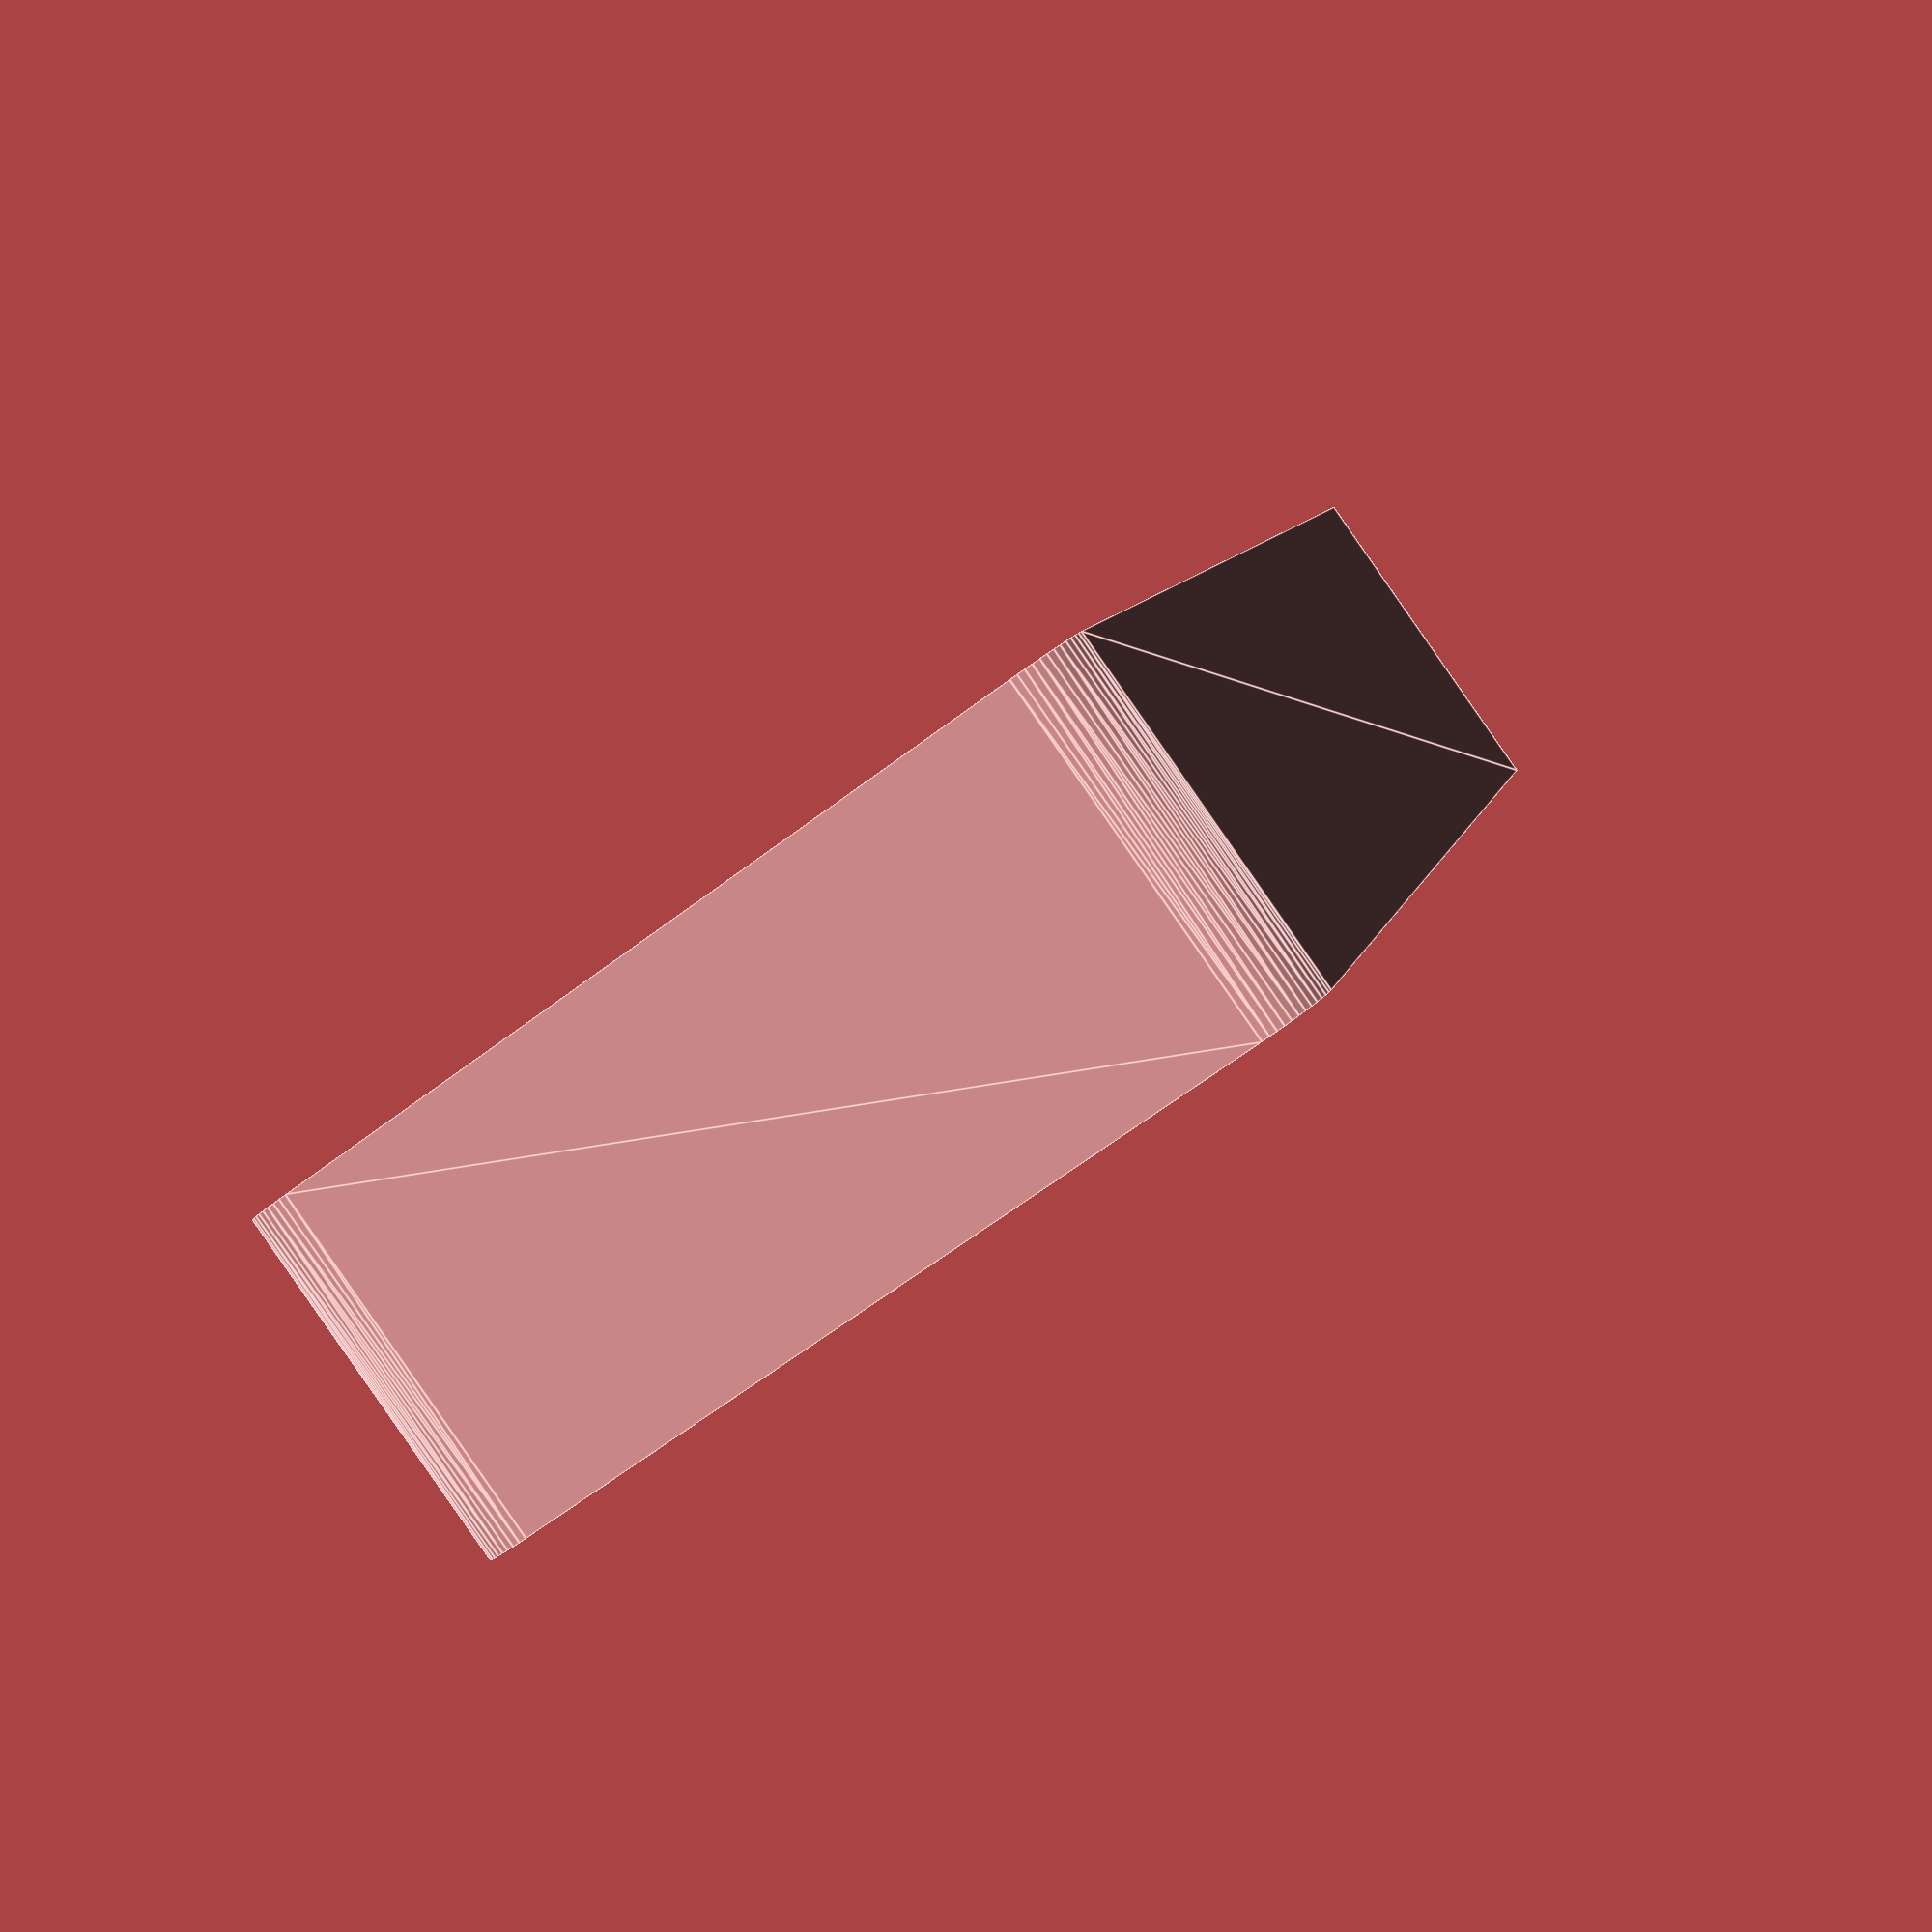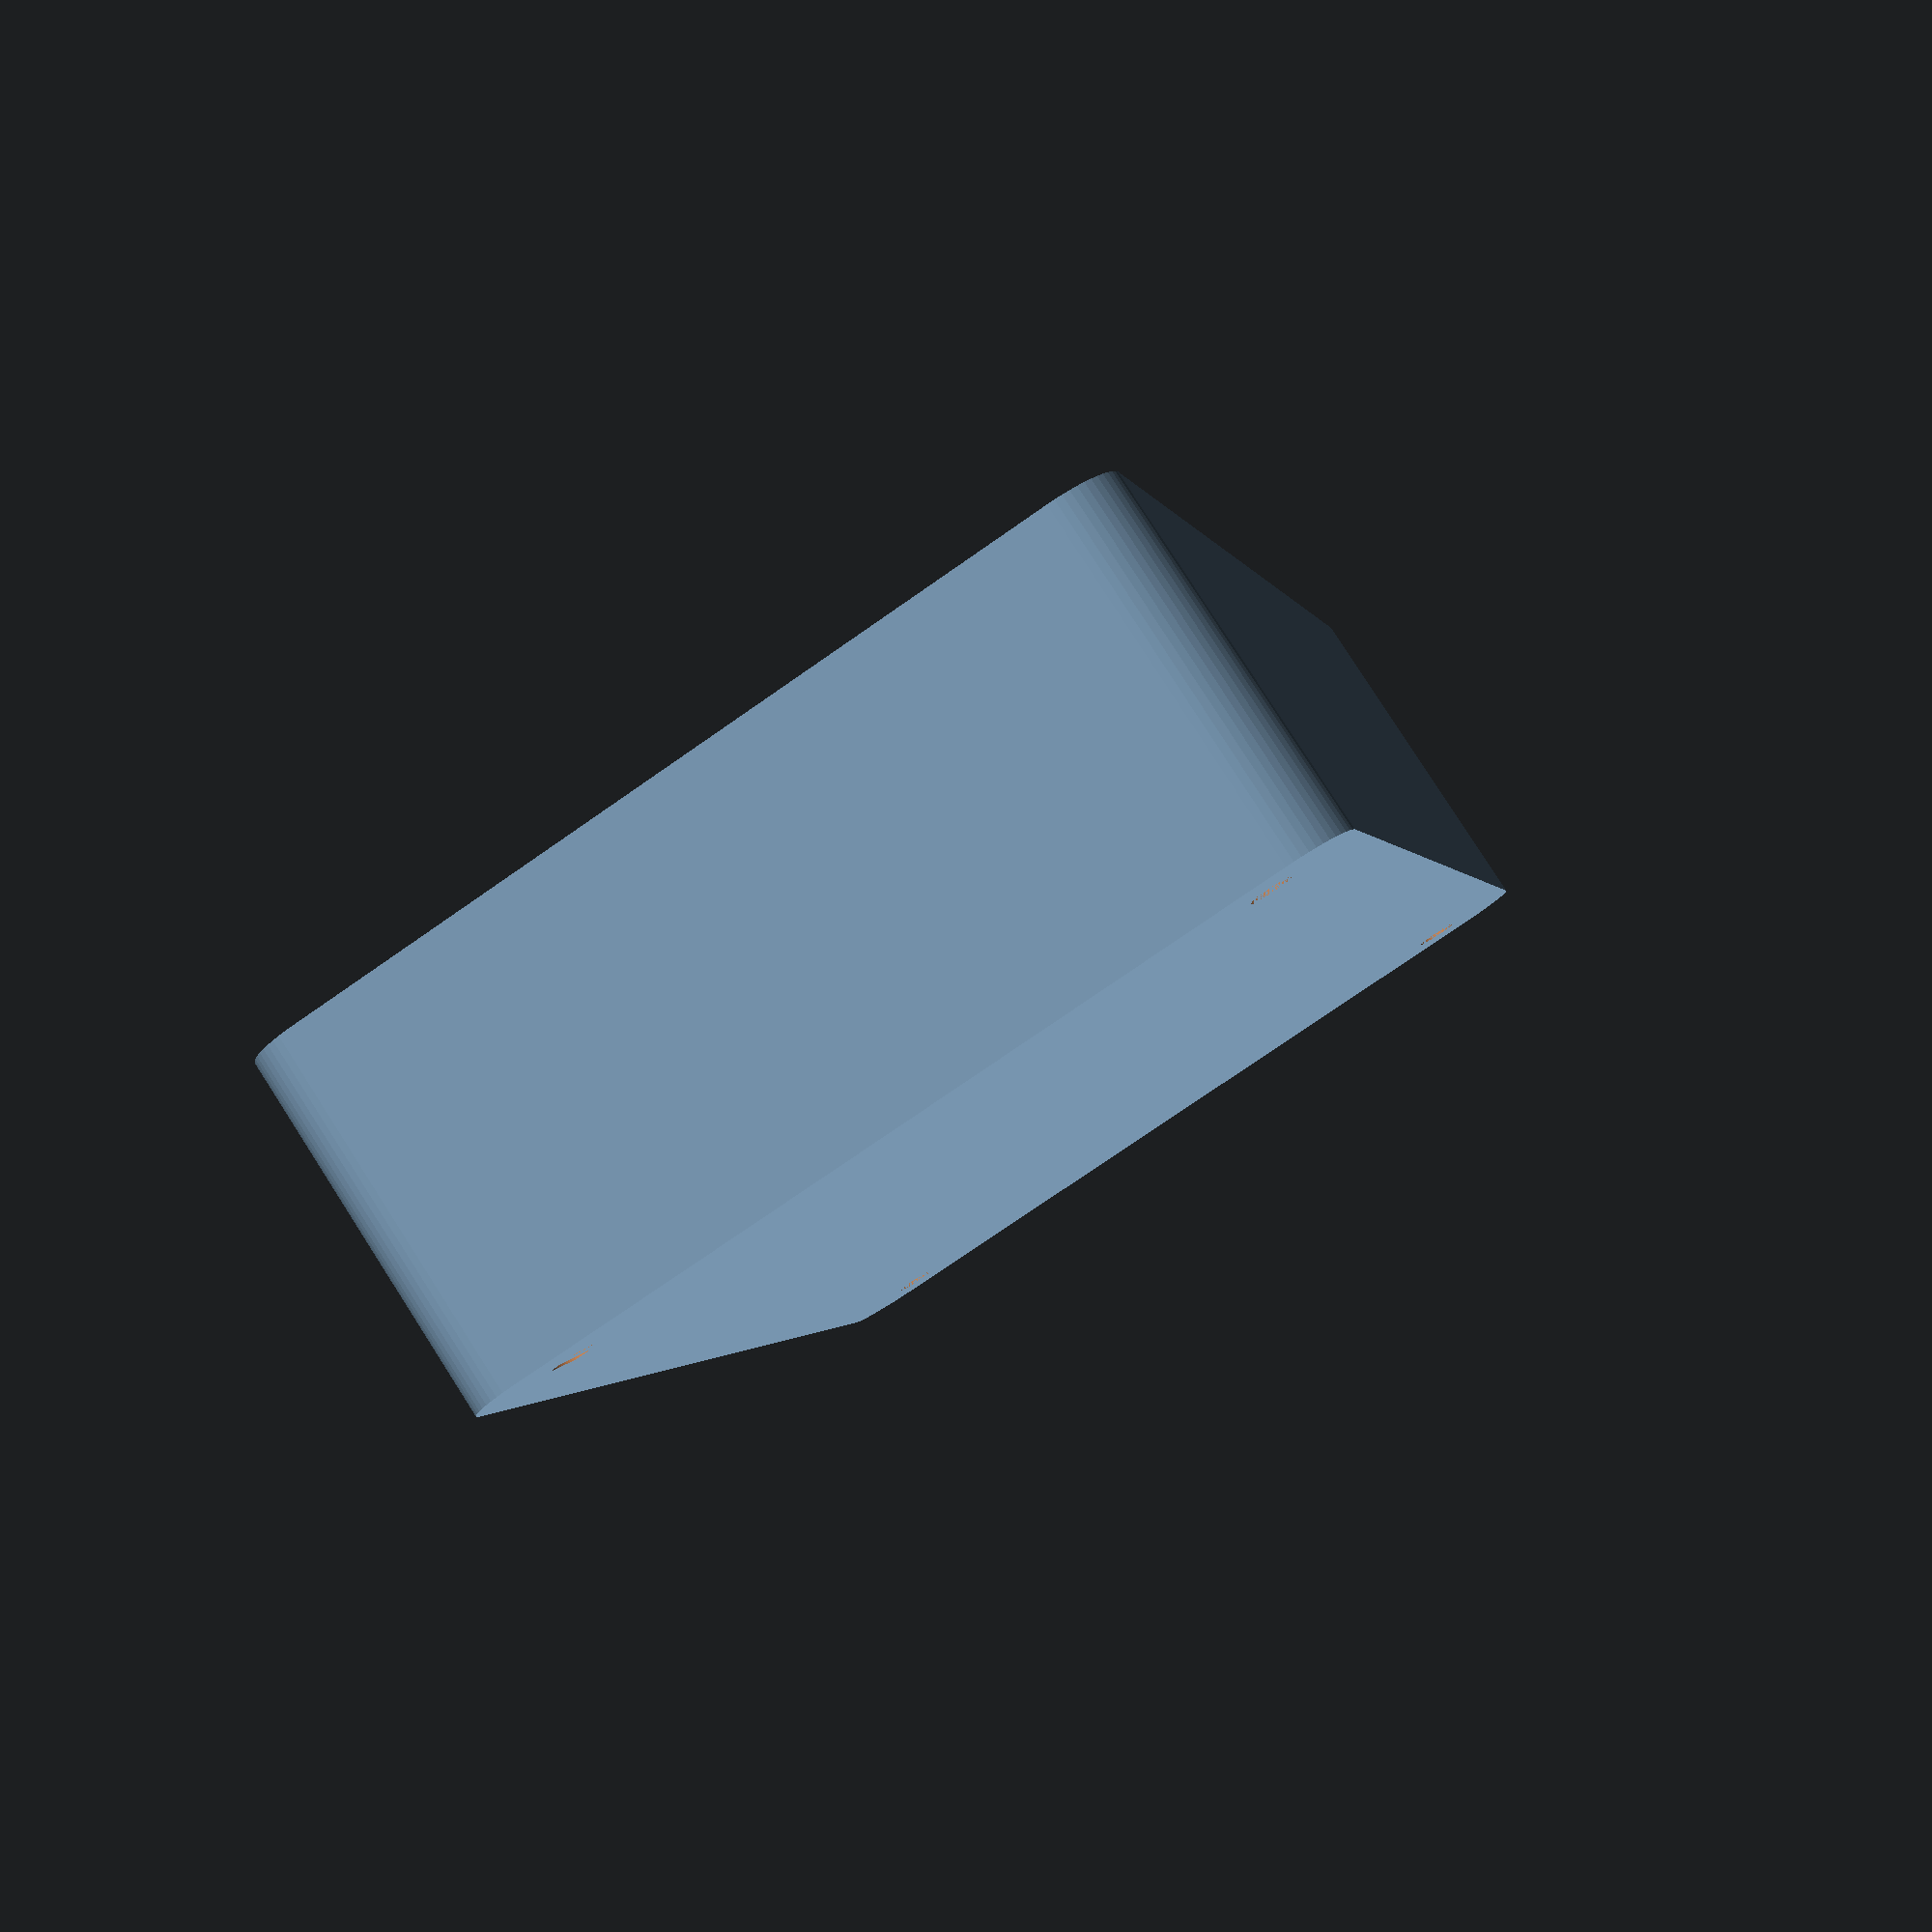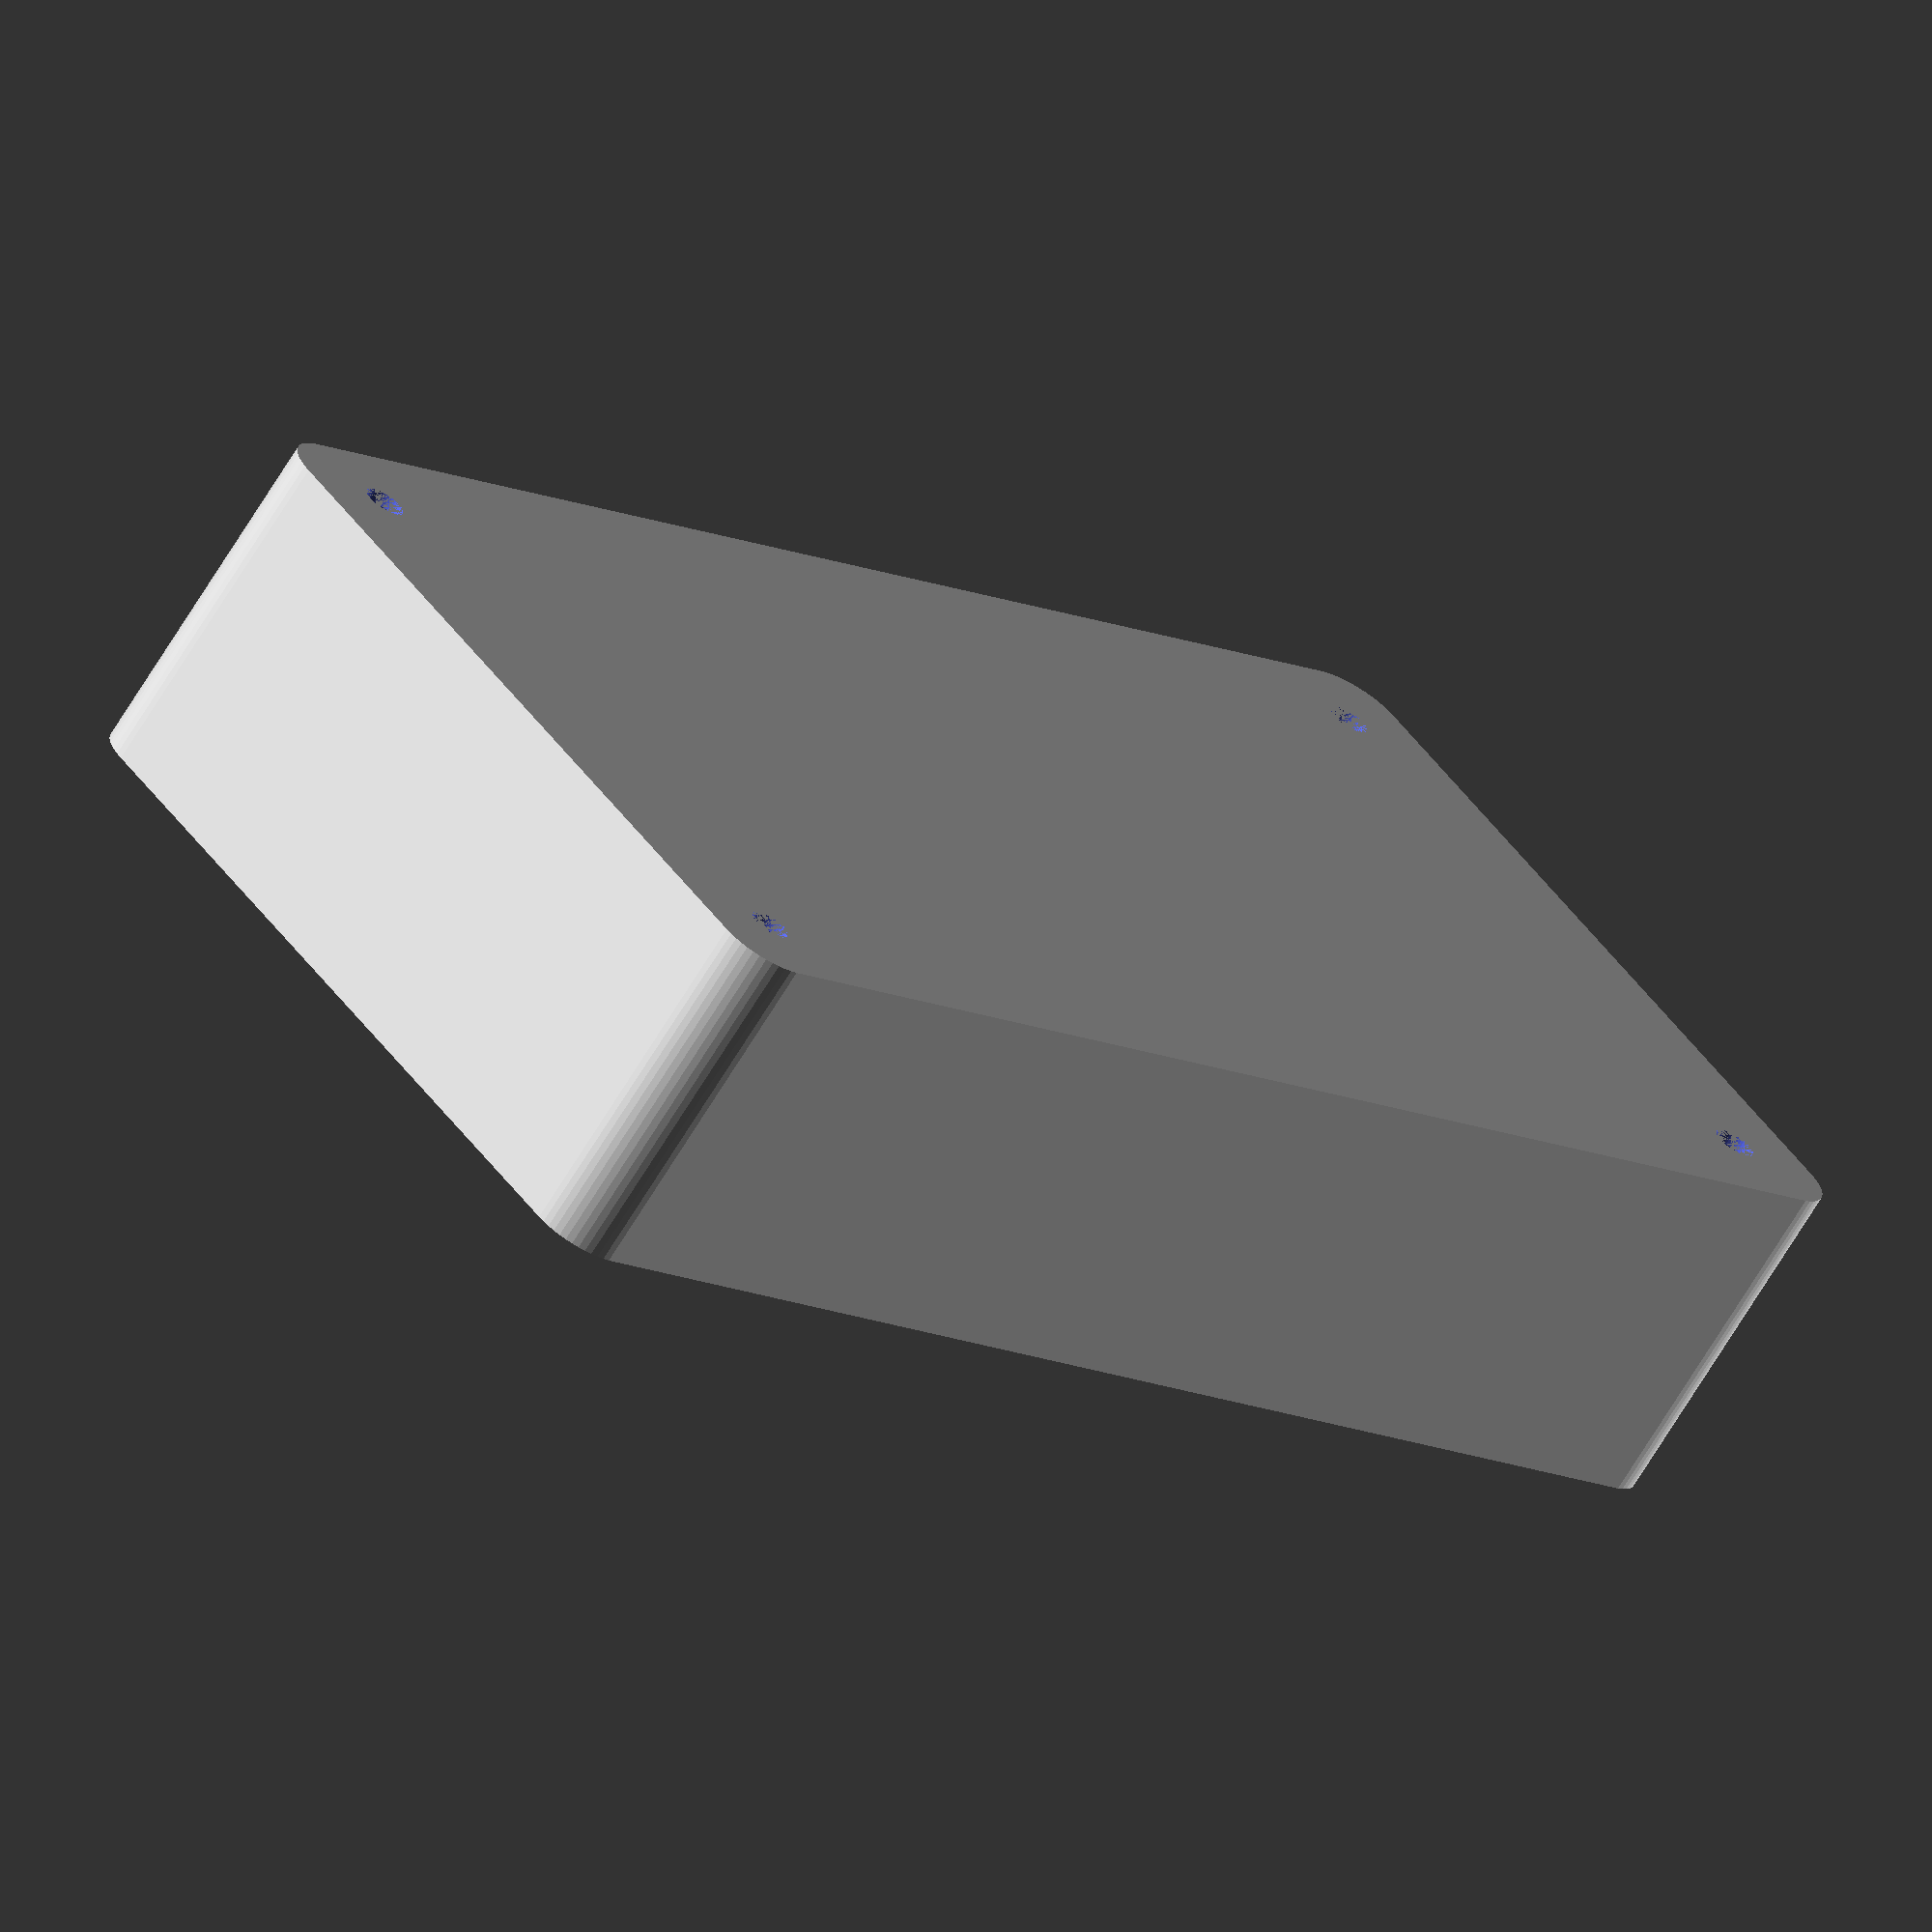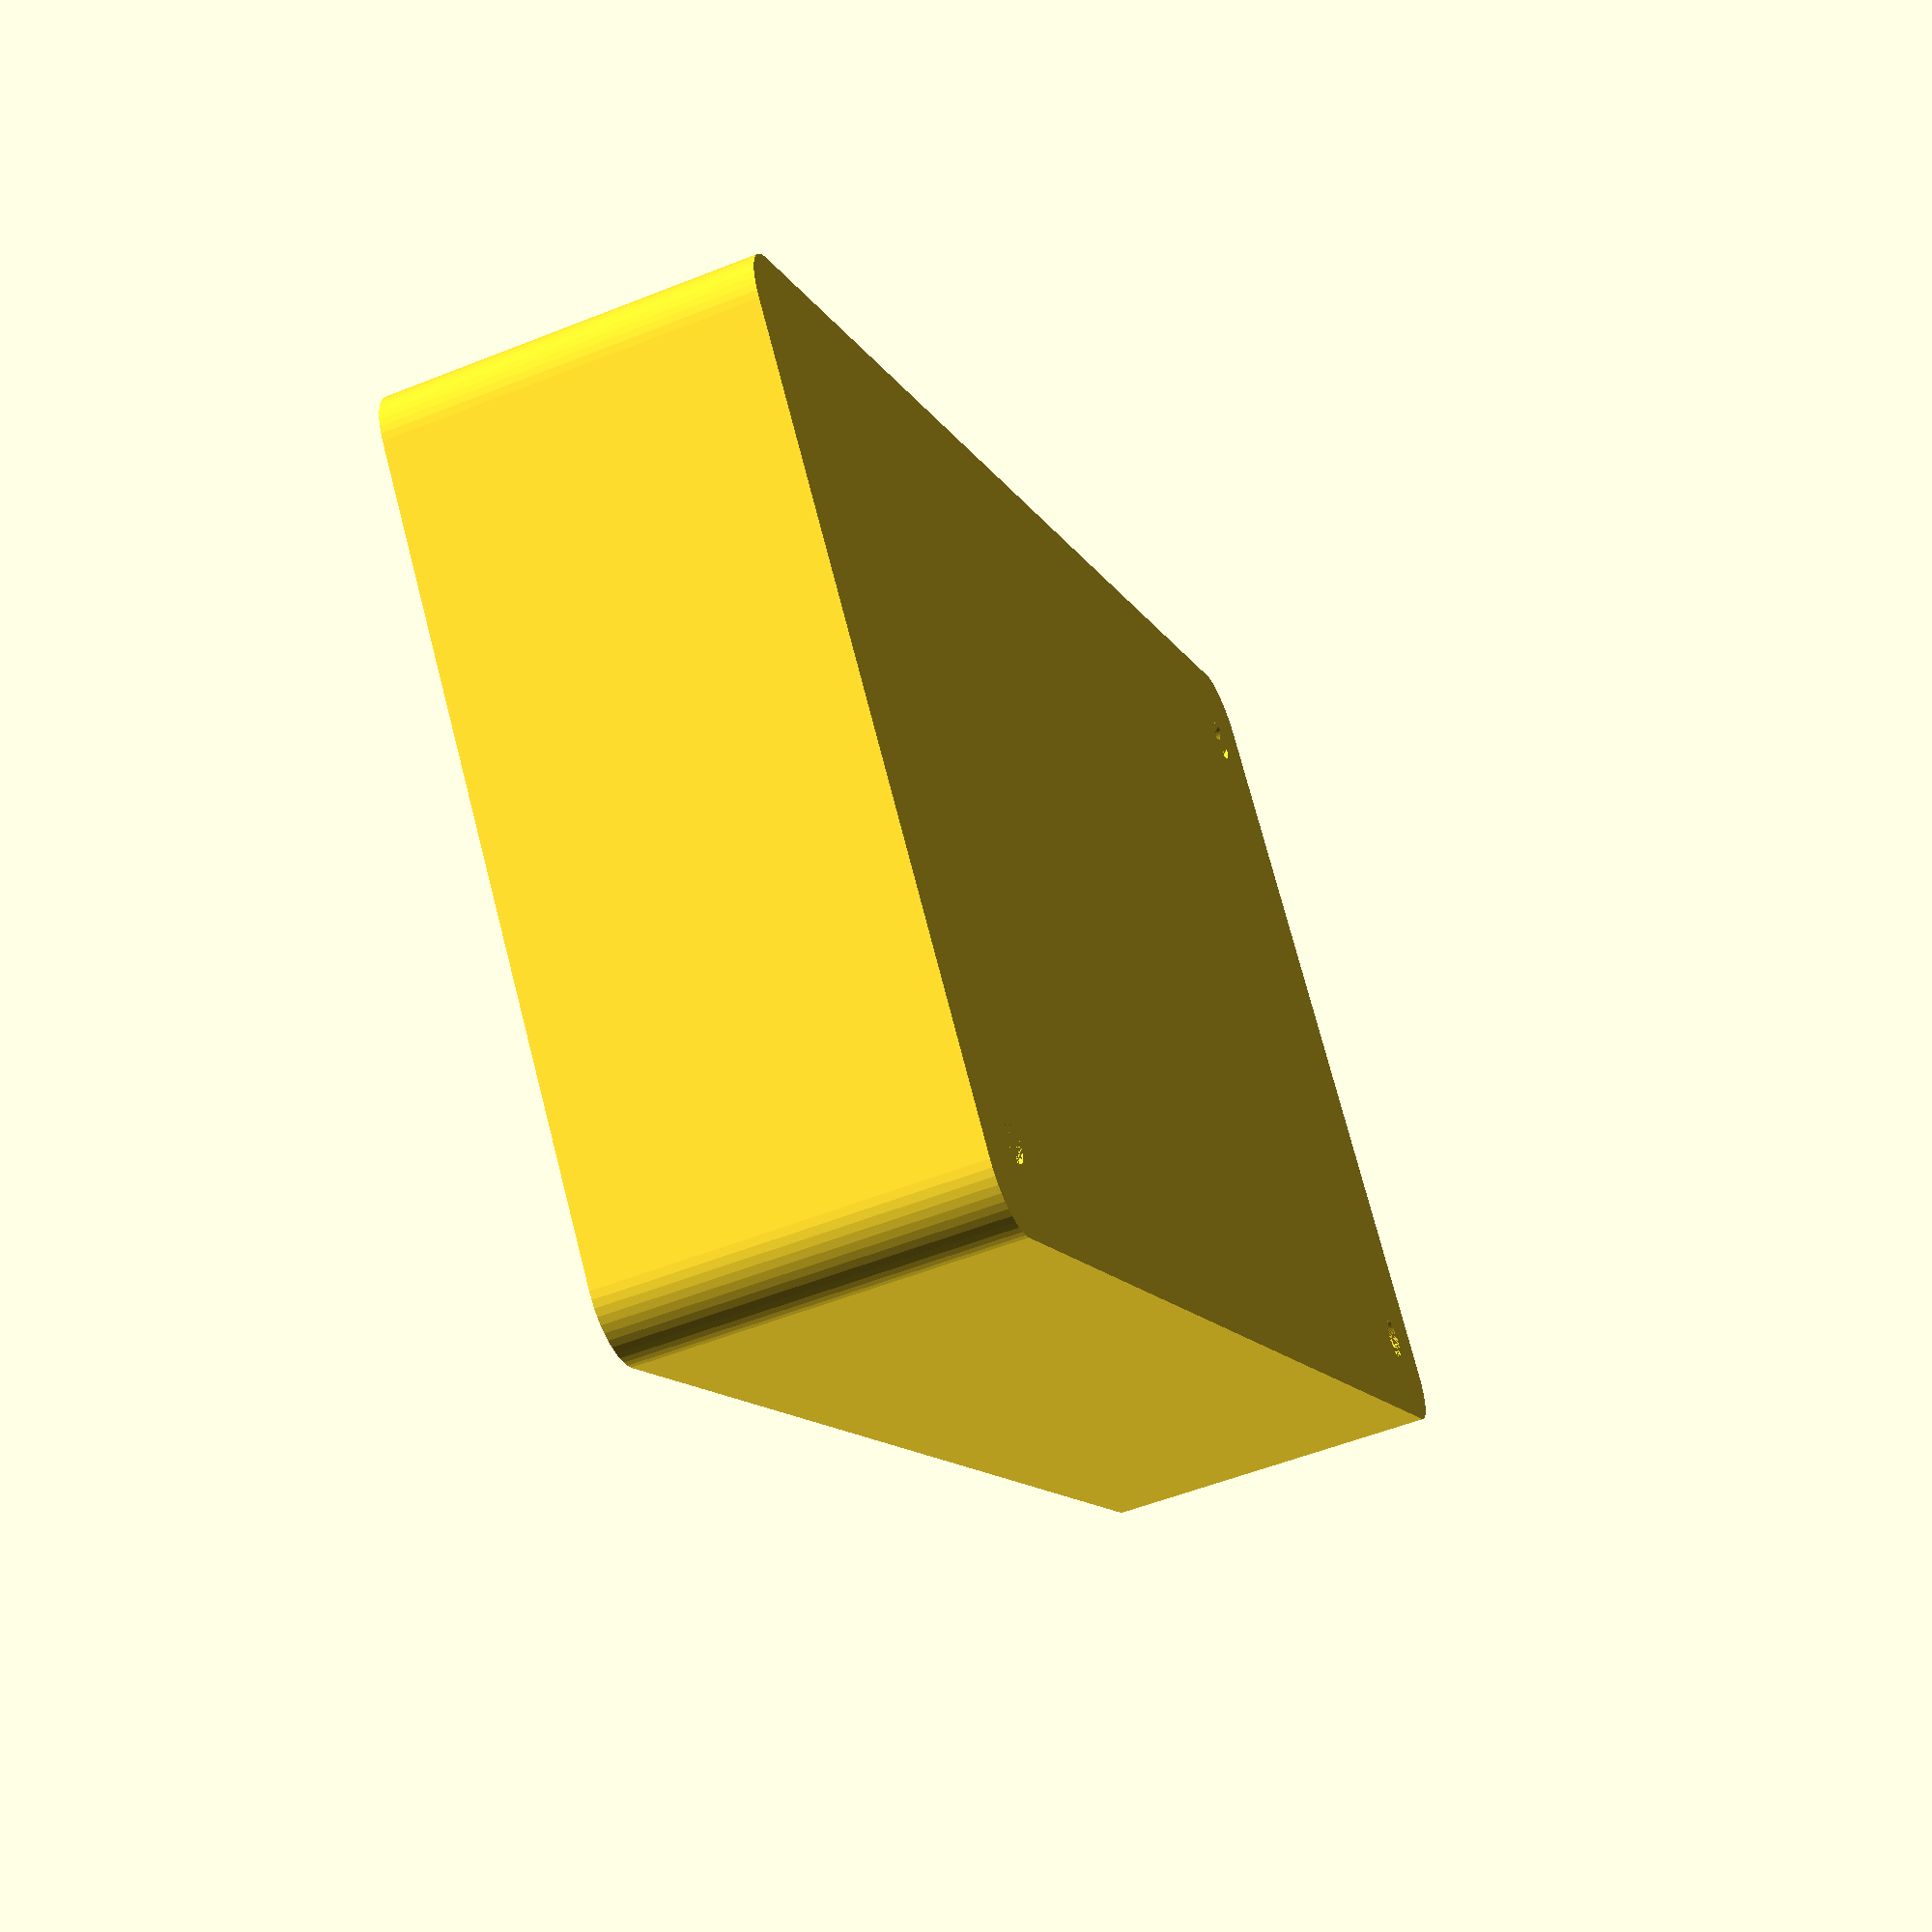
<openscad>
$fn = 50;


difference() {
	difference() {
		union() {
			hull() {
				translate(v = [-62.5000000000, 32.5000000000, 0]) {
					cylinder(h = 30, r = 5);
				}
				translate(v = [62.5000000000, 32.5000000000, 0]) {
					cylinder(h = 30, r = 5);
				}
				translate(v = [-62.5000000000, -32.5000000000, 0]) {
					cylinder(h = 30, r = 5);
				}
				translate(v = [62.5000000000, -32.5000000000, 0]) {
					cylinder(h = 30, r = 5);
				}
			}
		}
		union() {
			translate(v = [-60.0000000000, -30.0000000000, 3]) {
				rotate(a = [0, 0, 0]) {
					difference() {
						union() {
							translate(v = [0, 0, -3.0000000000]) {
								cylinder(h = 3, r = 1.5000000000);
							}
							translate(v = [0, 0, -1.9000000000]) {
								cylinder(h = 1.9000000000, r1 = 1.8000000000, r2 = 3.6000000000);
							}
							cylinder(h = 250, r = 3.6000000000);
							translate(v = [0, 0, -3.0000000000]) {
								cylinder(h = 3, r = 1.8000000000);
							}
							translate(v = [0, 0, -3.0000000000]) {
								cylinder(h = 3, r = 1.5000000000);
							}
						}
						union();
					}
				}
			}
			translate(v = [60.0000000000, -30.0000000000, 3]) {
				rotate(a = [0, 0, 0]) {
					difference() {
						union() {
							translate(v = [0, 0, -3.0000000000]) {
								cylinder(h = 3, r = 1.5000000000);
							}
							translate(v = [0, 0, -1.9000000000]) {
								cylinder(h = 1.9000000000, r1 = 1.8000000000, r2 = 3.6000000000);
							}
							cylinder(h = 250, r = 3.6000000000);
							translate(v = [0, 0, -3.0000000000]) {
								cylinder(h = 3, r = 1.8000000000);
							}
							translate(v = [0, 0, -3.0000000000]) {
								cylinder(h = 3, r = 1.5000000000);
							}
						}
						union();
					}
				}
			}
			translate(v = [-60.0000000000, 30.0000000000, 3]) {
				rotate(a = [0, 0, 0]) {
					difference() {
						union() {
							translate(v = [0, 0, -3.0000000000]) {
								cylinder(h = 3, r = 1.5000000000);
							}
							translate(v = [0, 0, -1.9000000000]) {
								cylinder(h = 1.9000000000, r1 = 1.8000000000, r2 = 3.6000000000);
							}
							cylinder(h = 250, r = 3.6000000000);
							translate(v = [0, 0, -3.0000000000]) {
								cylinder(h = 3, r = 1.8000000000);
							}
							translate(v = [0, 0, -3.0000000000]) {
								cylinder(h = 3, r = 1.5000000000);
							}
						}
						union();
					}
				}
			}
			translate(v = [60.0000000000, 30.0000000000, 3]) {
				rotate(a = [0, 0, 0]) {
					difference() {
						union() {
							translate(v = [0, 0, -3.0000000000]) {
								cylinder(h = 3, r = 1.5000000000);
							}
							translate(v = [0, 0, -1.9000000000]) {
								cylinder(h = 1.9000000000, r1 = 1.8000000000, r2 = 3.6000000000);
							}
							cylinder(h = 250, r = 3.6000000000);
							translate(v = [0, 0, -3.0000000000]) {
								cylinder(h = 3, r = 1.8000000000);
							}
							translate(v = [0, 0, -3.0000000000]) {
								cylinder(h = 3, r = 1.5000000000);
							}
						}
						union();
					}
				}
			}
			translate(v = [0, 0, 2.9925000000]) {
				hull() {
					union() {
						translate(v = [-62.0000000000, 32.0000000000, 4]) {
							cylinder(h = 67, r = 4);
						}
						translate(v = [-62.0000000000, 32.0000000000, 4]) {
							sphere(r = 4);
						}
						translate(v = [-62.0000000000, 32.0000000000, 71]) {
							sphere(r = 4);
						}
					}
					union() {
						translate(v = [62.0000000000, 32.0000000000, 4]) {
							cylinder(h = 67, r = 4);
						}
						translate(v = [62.0000000000, 32.0000000000, 4]) {
							sphere(r = 4);
						}
						translate(v = [62.0000000000, 32.0000000000, 71]) {
							sphere(r = 4);
						}
					}
					union() {
						translate(v = [-62.0000000000, -32.0000000000, 4]) {
							cylinder(h = 67, r = 4);
						}
						translate(v = [-62.0000000000, -32.0000000000, 4]) {
							sphere(r = 4);
						}
						translate(v = [-62.0000000000, -32.0000000000, 71]) {
							sphere(r = 4);
						}
					}
					union() {
						translate(v = [62.0000000000, -32.0000000000, 4]) {
							cylinder(h = 67, r = 4);
						}
						translate(v = [62.0000000000, -32.0000000000, 4]) {
							sphere(r = 4);
						}
						translate(v = [62.0000000000, -32.0000000000, 71]) {
							sphere(r = 4);
						}
					}
				}
			}
		}
	}
	union() {
		translate(v = [0, 0, 2.9925000000]) {
			hull() {
				union() {
					translate(v = [-64.0000000000, 34.0000000000, 2]) {
						cylinder(h = 11, r = 2);
					}
					translate(v = [-64.0000000000, 34.0000000000, 2]) {
						sphere(r = 2);
					}
					translate(v = [-64.0000000000, 34.0000000000, 13]) {
						sphere(r = 2);
					}
				}
				union() {
					translate(v = [64.0000000000, 34.0000000000, 2]) {
						cylinder(h = 11, r = 2);
					}
					translate(v = [64.0000000000, 34.0000000000, 2]) {
						sphere(r = 2);
					}
					translate(v = [64.0000000000, 34.0000000000, 13]) {
						sphere(r = 2);
					}
				}
				union() {
					translate(v = [-64.0000000000, -34.0000000000, 2]) {
						cylinder(h = 11, r = 2);
					}
					translate(v = [-64.0000000000, -34.0000000000, 2]) {
						sphere(r = 2);
					}
					translate(v = [-64.0000000000, -34.0000000000, 13]) {
						sphere(r = 2);
					}
				}
				union() {
					translate(v = [64.0000000000, -34.0000000000, 2]) {
						cylinder(h = 11, r = 2);
					}
					translate(v = [64.0000000000, -34.0000000000, 2]) {
						sphere(r = 2);
					}
					translate(v = [64.0000000000, -34.0000000000, 13]) {
						sphere(r = 2);
					}
				}
			}
		}
	}
}
</openscad>
<views>
elev=269.3 azim=104.9 roll=145.1 proj=p view=edges
elev=278.3 azim=103.2 roll=147.3 proj=p view=solid
elev=248.7 azim=218.7 roll=31.3 proj=o view=solid
elev=53.4 azim=39.8 roll=113.1 proj=p view=solid
</views>
